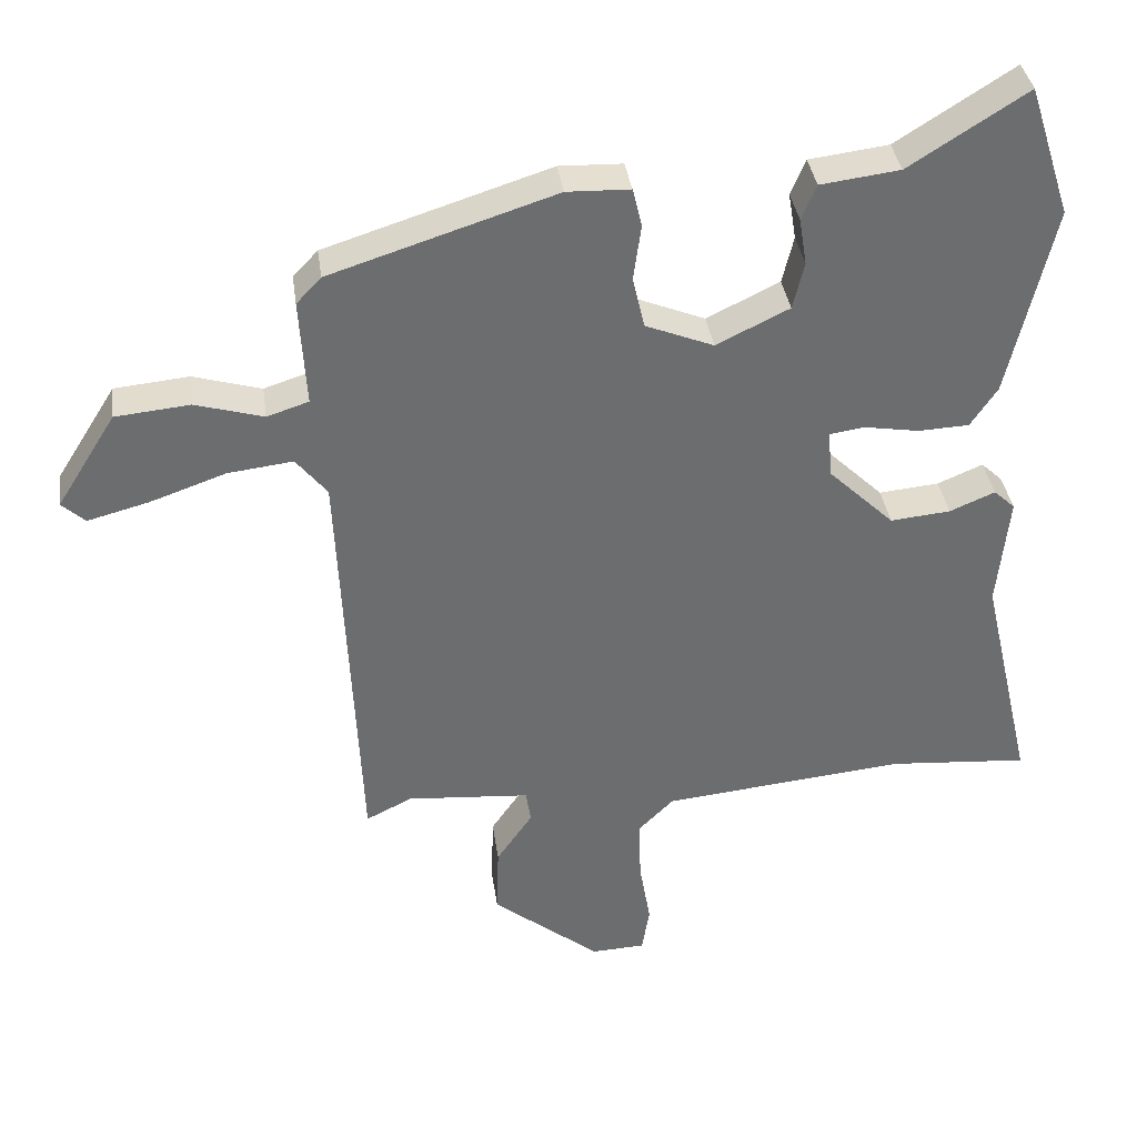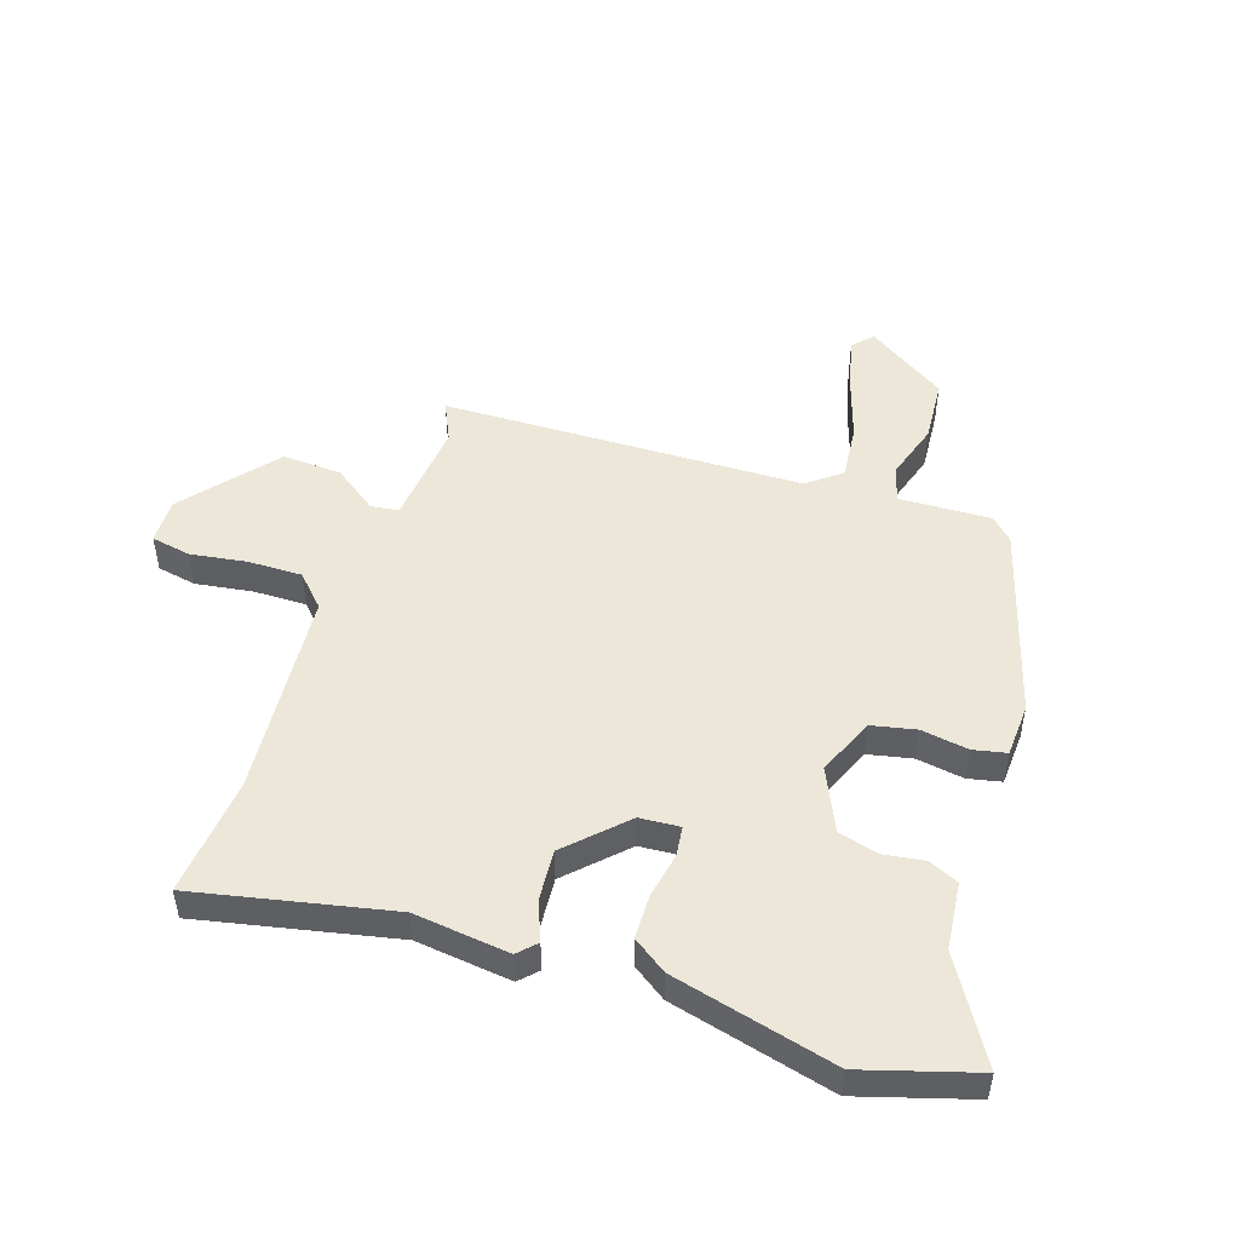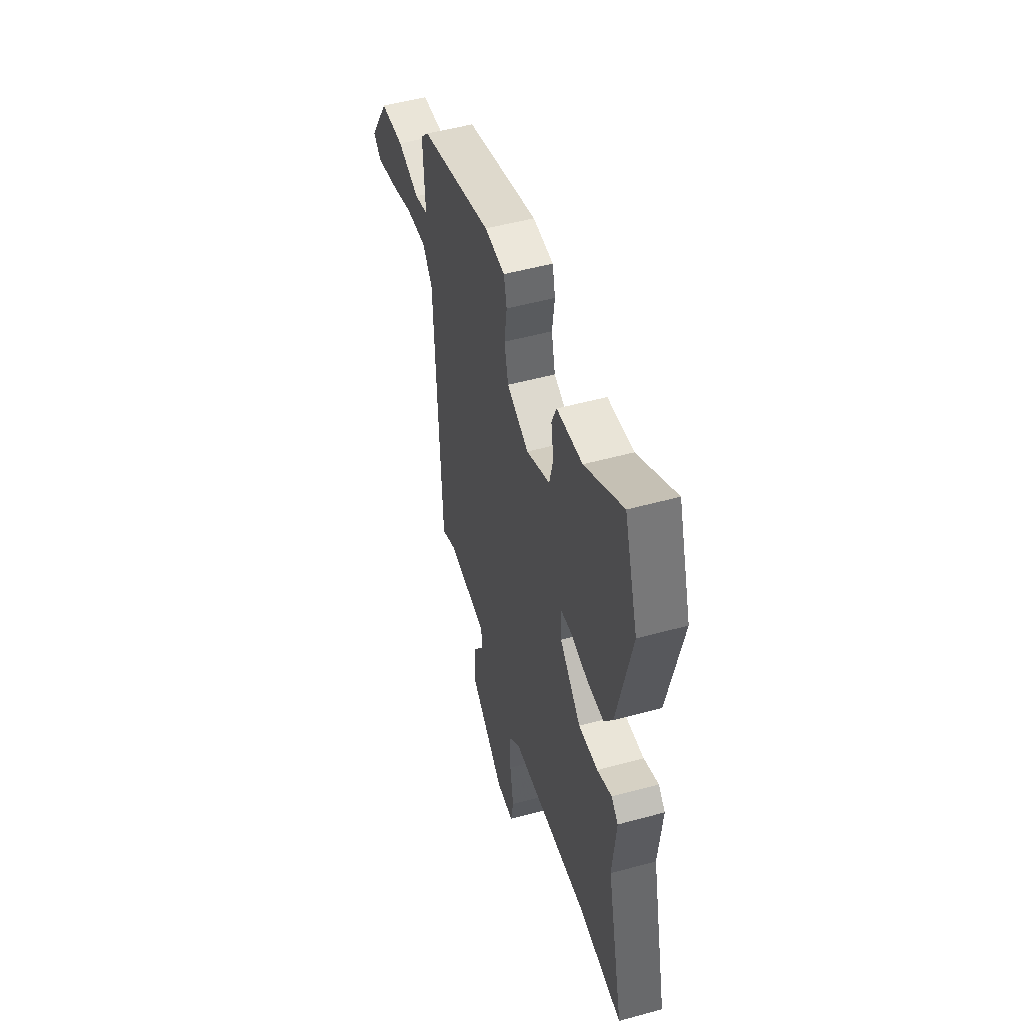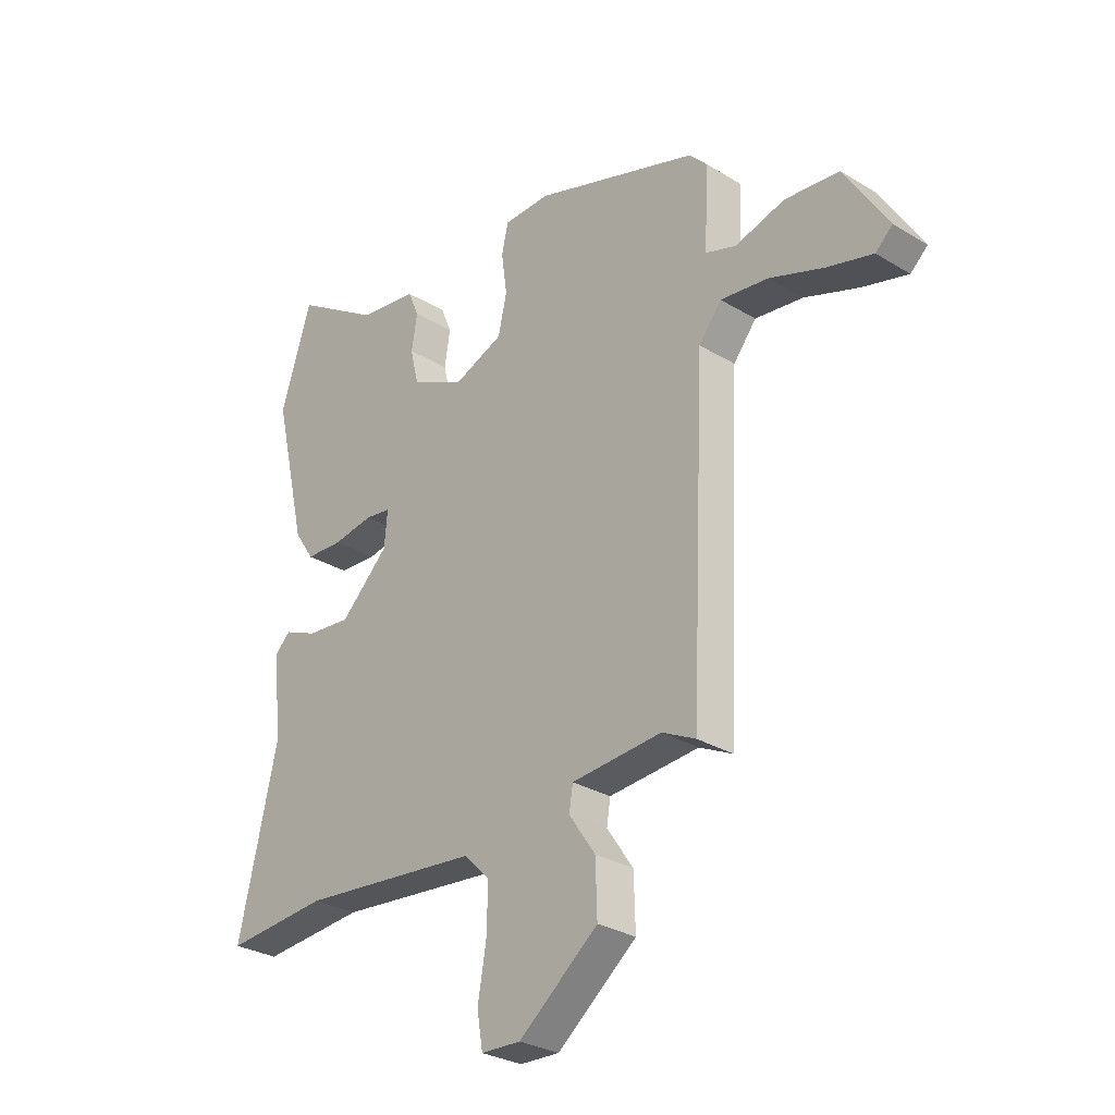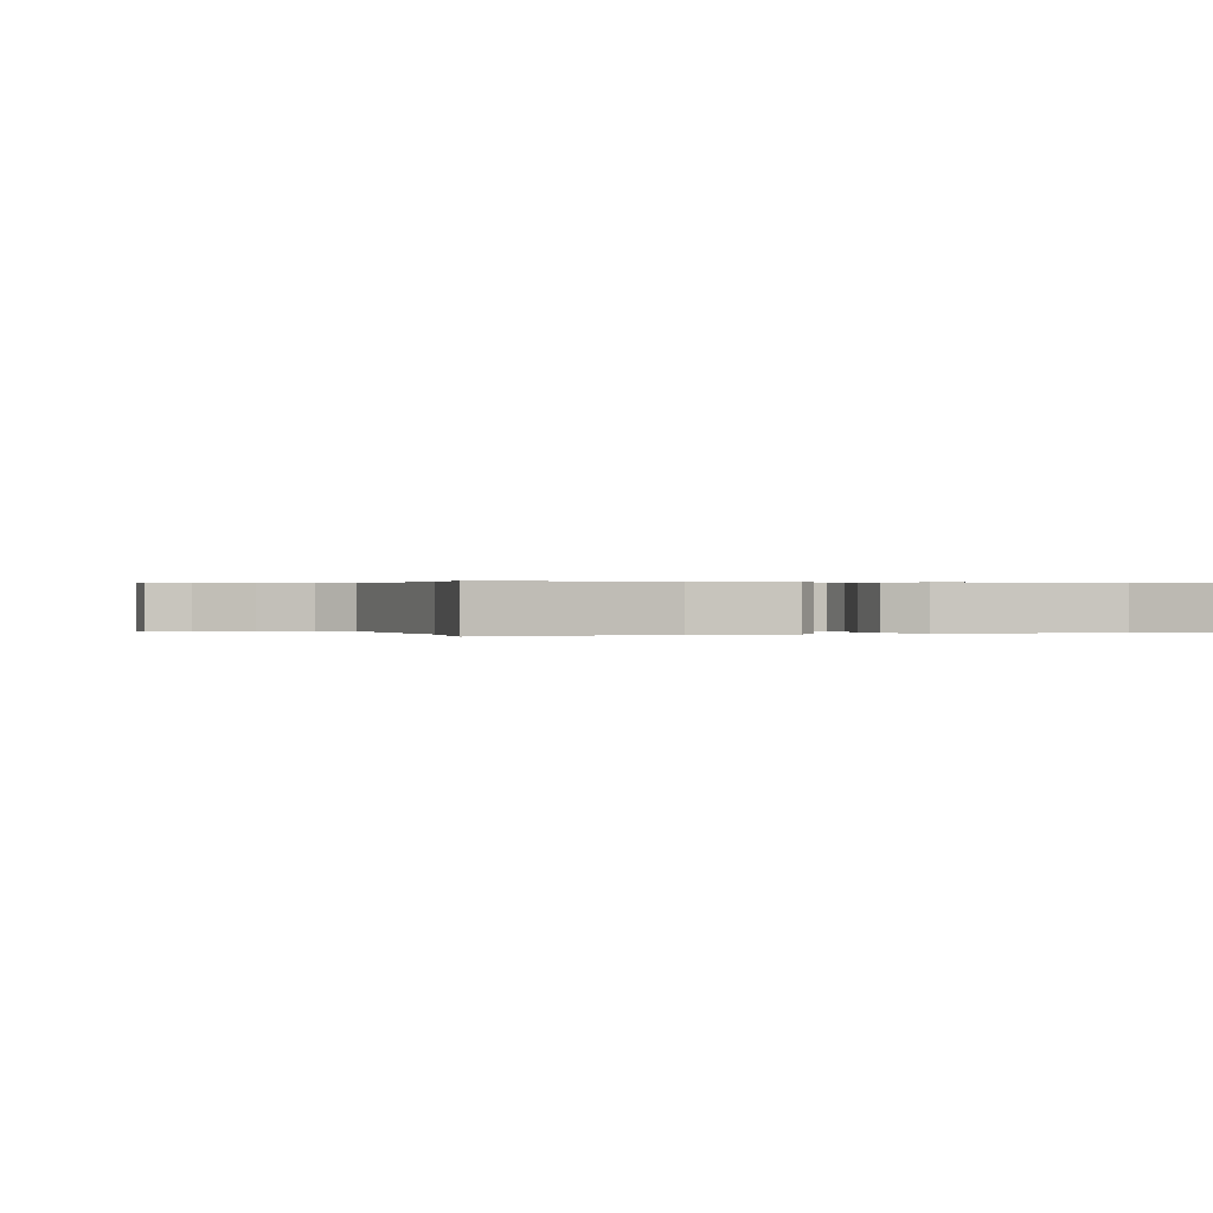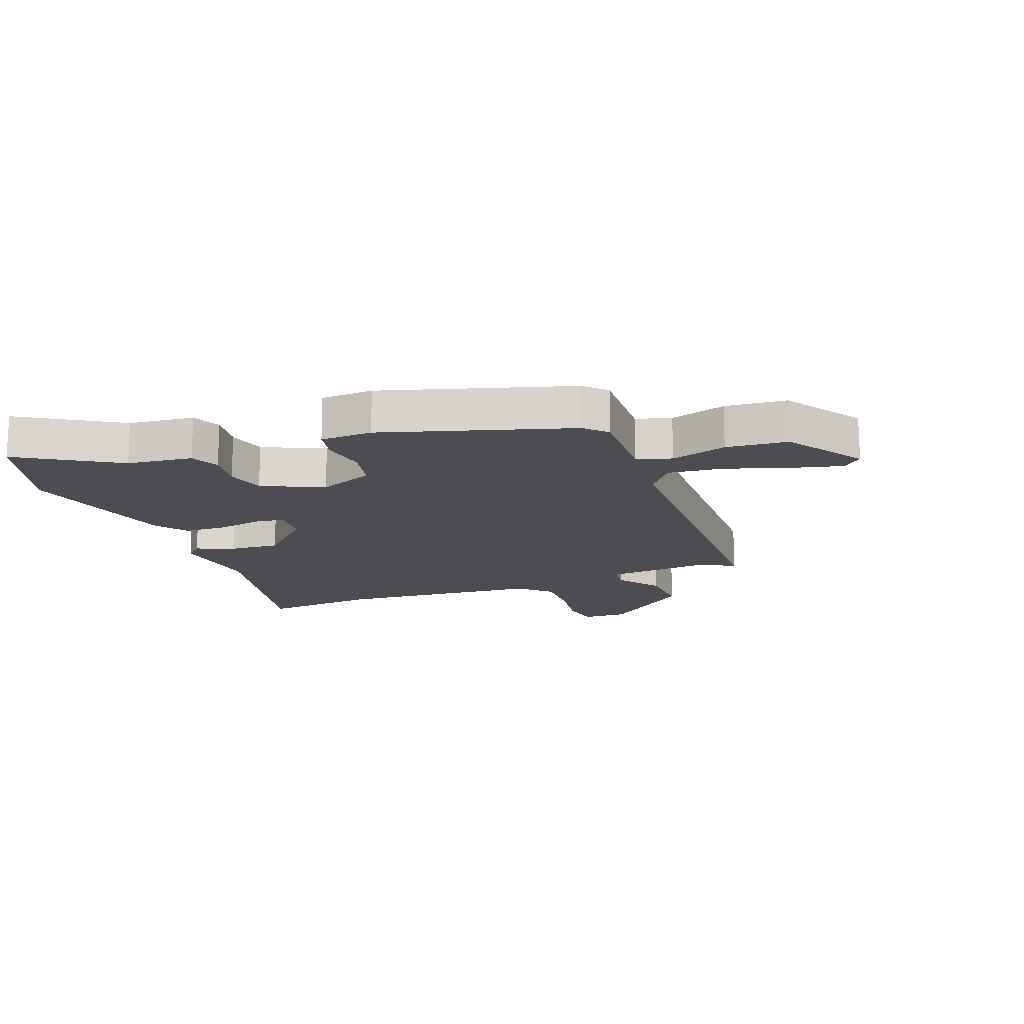
<metadata>
{"format":"obj","ext":"obj","renderer":"f3d","projection":"perspective","resolution":1024,"background":"white","views":[{"elev":36.6,"azim":172.1,"up":"+Z"},{"elev":49.8,"azim":-70.6,"up":"+Y"},{"elev":51.2,"azim":-106.6,"up":"+Z"},{"elev":-29.0,"azim":47.8,"up":"+Z"},{"elev":0.2,"azim":-107.6,"up":"+Y"},{"elev":-15.7,"azim":21.7,"up":"+Y"}]}
</metadata>
<code>
v -0.353 0.07 -0.488
v -0.551 0.07 -0.504
v -0.476 0.07 -0.18
v -0.492 0.07 -0.02
v -0.462 0.07 0.008
v -0.398 0.07 -0.019
v -0.313 0.07 -0.027
v -0.22 0.07 0.063
v -0.214 0.07 0.13
v -0.264 0.07 0.137
v -0.341 0.07 0.124
v -0.413 0.07 0.127
v -0.451 0.07 0.184
v -0.514 0.07 0.456
v -0.454 0.07 0.642
v -0.288 0.07 0.537
v -0.176 0.07 0.523
v -0.155 0.07 0.473
v -0.166 0.07 0.406
v -0.15 0.07 0.339
v -0.047 0.07 0.289
v 0.049 0.07 0.328
v 0.066 0.07 0.401
v 0.055 0.07 0.48
v 0.068 0.07 0.535
v 0.157 0.07 0.538
v 0.474 0.07 0.437
v 0.509 0.07 0.4
v 0.5 0.07 0.248
v 0.559 0.07 0.229
v 0.655 0.07 0.257
v 0.76 0.07 0.247
v 0.844 0.07 0.113
v 0.811 0.07 0.083
v 0.724 0.07 0.106
v 0.618 0.07 0.143
v 0.526 0.07 0.154
v 0.482 0.07 0.099
v 0.455 0.07 -0.501
v 0.39 0.07 -0.469
v 0.216 0.07 -0.483
v 0.209 0.07 -0.529
v 0.26 0.07 -0.603
v 0.263 0.07 -0.702
v 0.11 0.07 -0.824
v 0.034 0.07 -0.821
v 0.023 0.07 -0.755
v 0.039 0.07 -0.661
v 0.042 0.07 -0.572
v -0.008 0.07 -0.522
v -0.353 0 -0.488
v -0.551 0 -0.504
v -0.476 0 -0.18
v -0.492 0 -0.02
v -0.462 0 0.008
v -0.398 0 -0.019
v -0.313 0 -0.027
v -0.22 0 0.063
v -0.214 0 0.13
v -0.264 0 0.137
v -0.341 0 0.124
v -0.413 0 0.127
v -0.451 0 0.184
v -0.514 0 0.456
v -0.454 0 0.642
v -0.288 0 0.537
v -0.176 0 0.523
v -0.155 0 0.473
v -0.166 0 0.406
v -0.15 0 0.339
v -0.047 0 0.289
v 0.049 0 0.328
v 0.066 0 0.401
v 0.055 0 0.48
v 0.068 0 0.535
v 0.157 0 0.538
v 0.474 0 0.437
v 0.509 0 0.4
v 0.5 0 0.248
v 0.559 0 0.229
v 0.655 0 0.257
v 0.76 0 0.247
v 0.844 0 0.113
v 0.811 0 0.083
v 0.724 0 0.106
v 0.618 0 0.143
v 0.526 0 0.154
v 0.482 0 0.099
v 0.455 0 -0.501
v 0.39 0 -0.469
v 0.216 0 -0.483
v 0.209 0 -0.529
v 0.26 0 -0.603
v 0.263 0 -0.702
v 0.11 0 -0.824
v 0.034 0 -0.821
v 0.023 0 -0.755
v 0.039 0 -0.661
v 0.042 0 -0.572
v -0.008 0 -0.522
f 46 47 48
f 45 46 48
f 44 45 48
f 43 44 48
f 42 43 48
f 41 42 48 49
f 38 39 40
f 38 40 41
f 34 35 36
f 33 34 36
f 32 33 36
f 31 32 36
f 30 31 36
f 29 30 36 37
f 27 28 29
f 26 27 29
f 25 26 29
f 24 25 29
f 23 24 29
f 29 37 38
f 23 29 38
f 22 23 38
f 16 17 18 19
f 16 19 20
f 15 16 20
f 14 15 20
f 13 14 20
f 12 13 20
f 11 12 20
f 10 11 20
f 9 10 20 21
f 3 4 5 6
f 3 6 7
f 2 3 7
f 1 2 7
f 50 1 7 8
f 41 49 50
f 38 41 50
f 22 38 50
f 21 22 50
f 9 21 50
f 8 9 50
f 98 97 96
f 98 96 95
f 98 95 94
f 98 94 93
f 98 93 92
f 99 98 92 91
f 90 89 88
f 91 90 88
f 86 85 84
f 86 84 83
f 86 83 82
f 86 82 81
f 86 81 80
f 87 86 80 79
f 79 78 77
f 79 77 76
f 79 76 75
f 79 75 74
f 79 74 73
f 88 87 79
f 88 79 73
f 88 73 72
f 69 68 67 66
f 70 69 66
f 70 66 65
f 70 65 64
f 70 64 63
f 70 63 62
f 70 62 61
f 70 61 60
f 71 70 60 59
f 56 55 54 53
f 57 56 53
f 57 53 52
f 57 52 51
f 58 57 51 100
f 100 99 91
f 100 91 88
f 100 88 72
f 100 72 71
f 100 71 59
f 100 59 58
f 1 51 52 2
f 2 52 53 3
f 3 53 54 4
f 4 54 55 5
f 5 55 56 6
f 6 56 57 7
f 7 57 58 8
f 8 58 59 9
f 9 59 60 10
f 10 60 61 11
f 11 61 62 12
f 12 62 63 13
f 13 63 64 14
f 14 64 65 15
f 15 65 66 16
f 16 66 67 17
f 17 67 68 18
f 18 68 69 19
f 19 69 70 20
f 20 70 71 21
f 21 71 72 22
f 22 72 73 23
f 23 73 74 24
f 24 74 75 25
f 25 75 76 26
f 26 76 77 27
f 27 77 78 28
f 28 78 79 29
f 29 79 80 30
f 30 80 81 31
f 31 81 82 32
f 32 82 83 33
f 33 83 84 34
f 34 84 85 35
f 35 85 86 36
f 36 86 87 37
f 37 87 88 38
f 38 88 89 39
f 39 89 90 40
f 40 90 91 41
f 41 91 92 42
f 42 92 93 43
f 43 93 94 44
f 44 94 95 45
f 45 95 96 46
f 46 96 97 47
f 47 97 98 48
f 48 98 99 49
f 49 99 100 50
f 50 100 51 1

</code>
